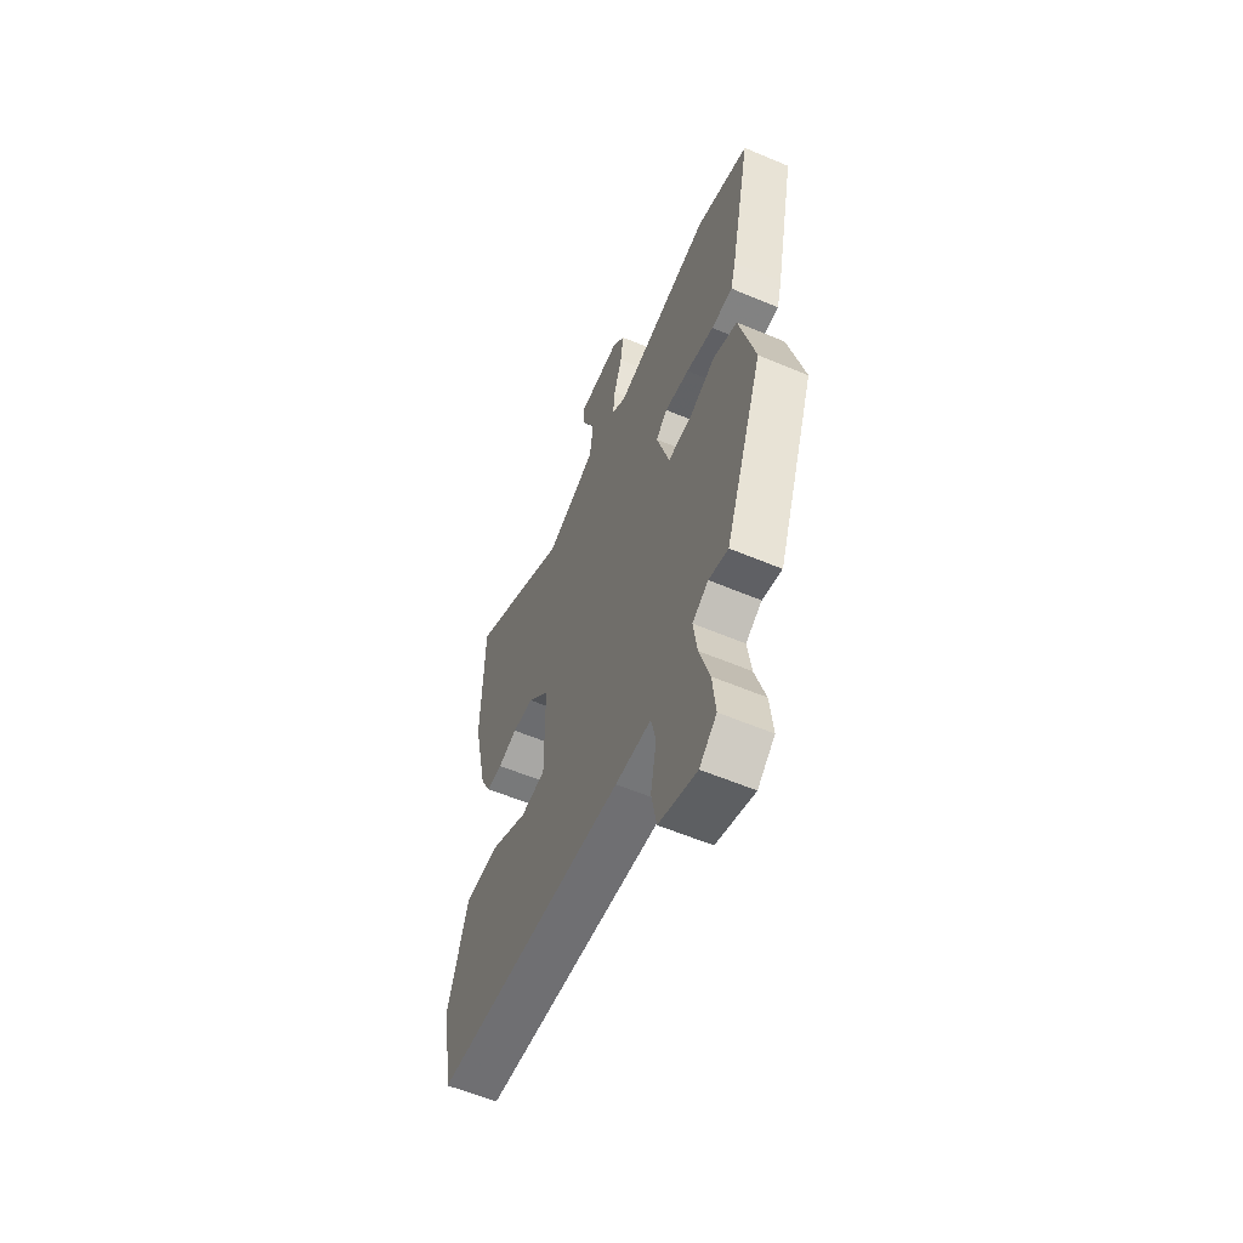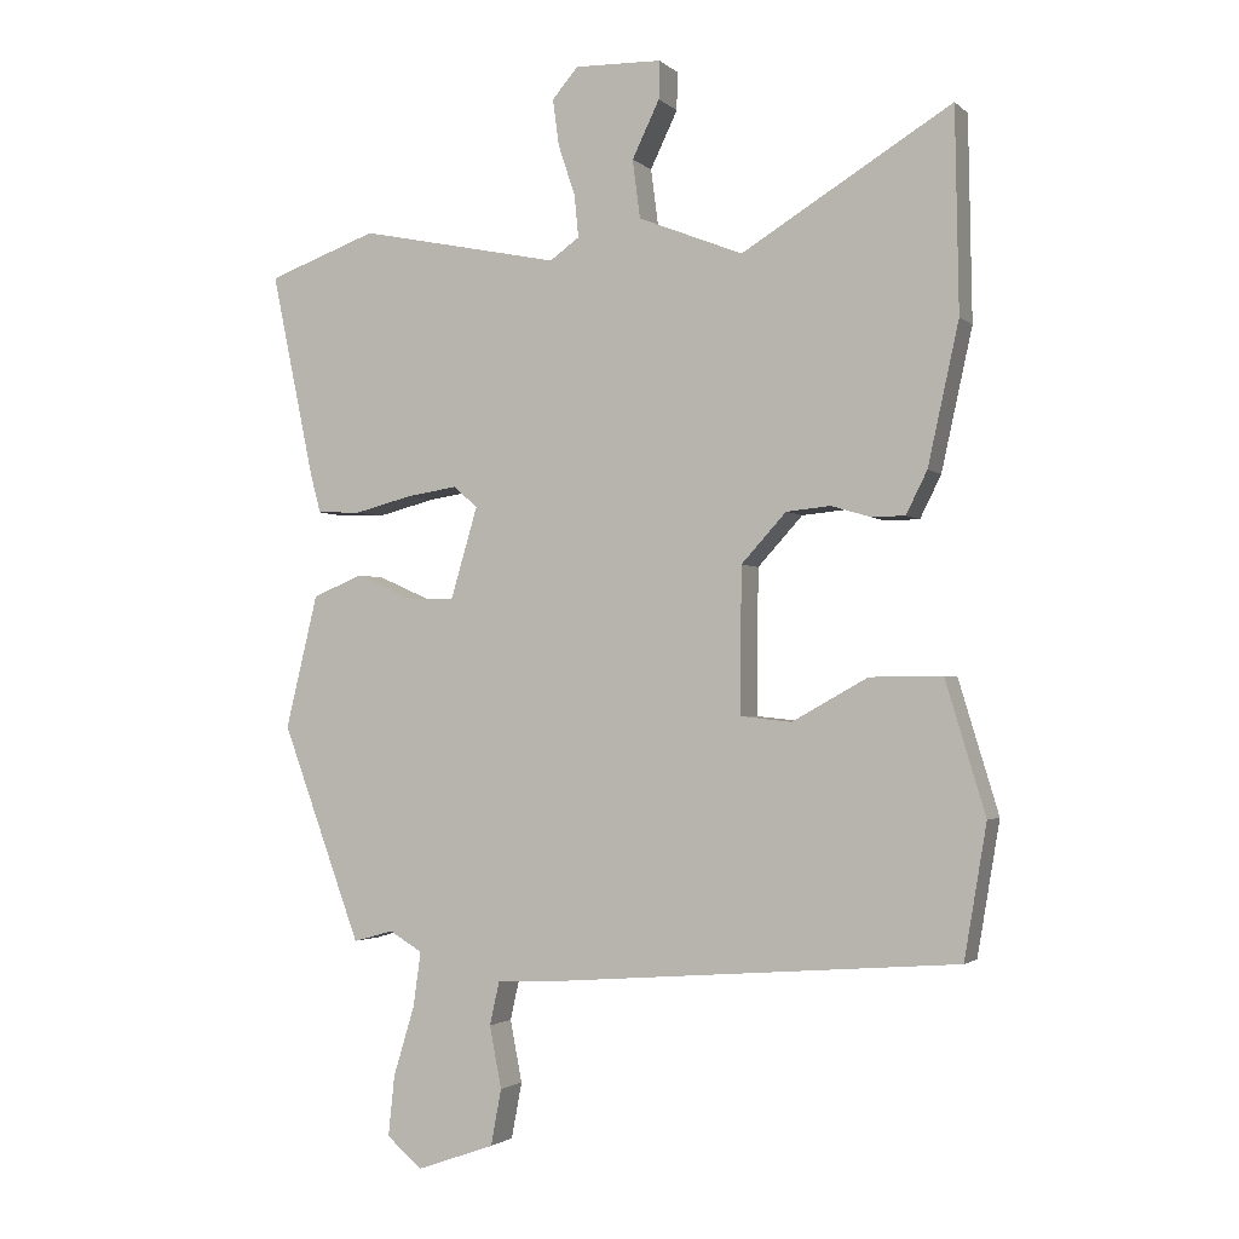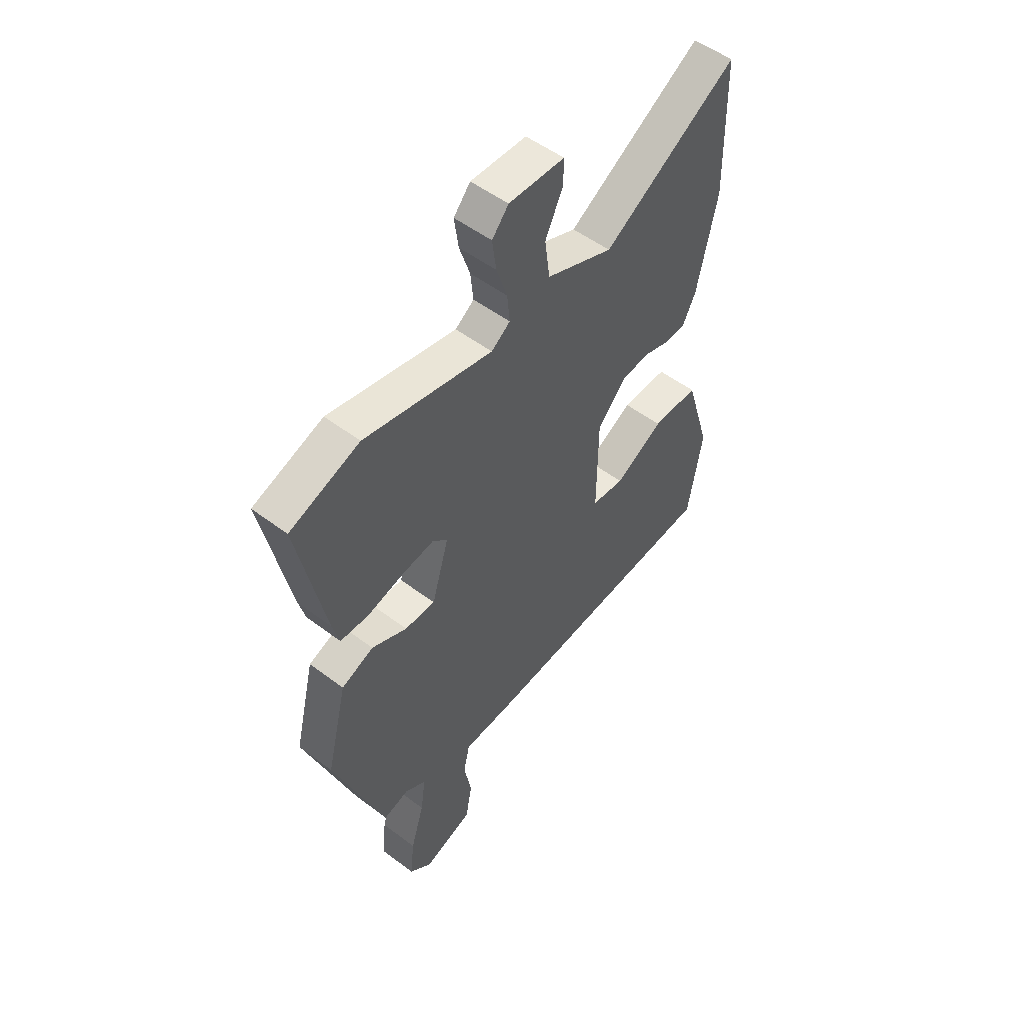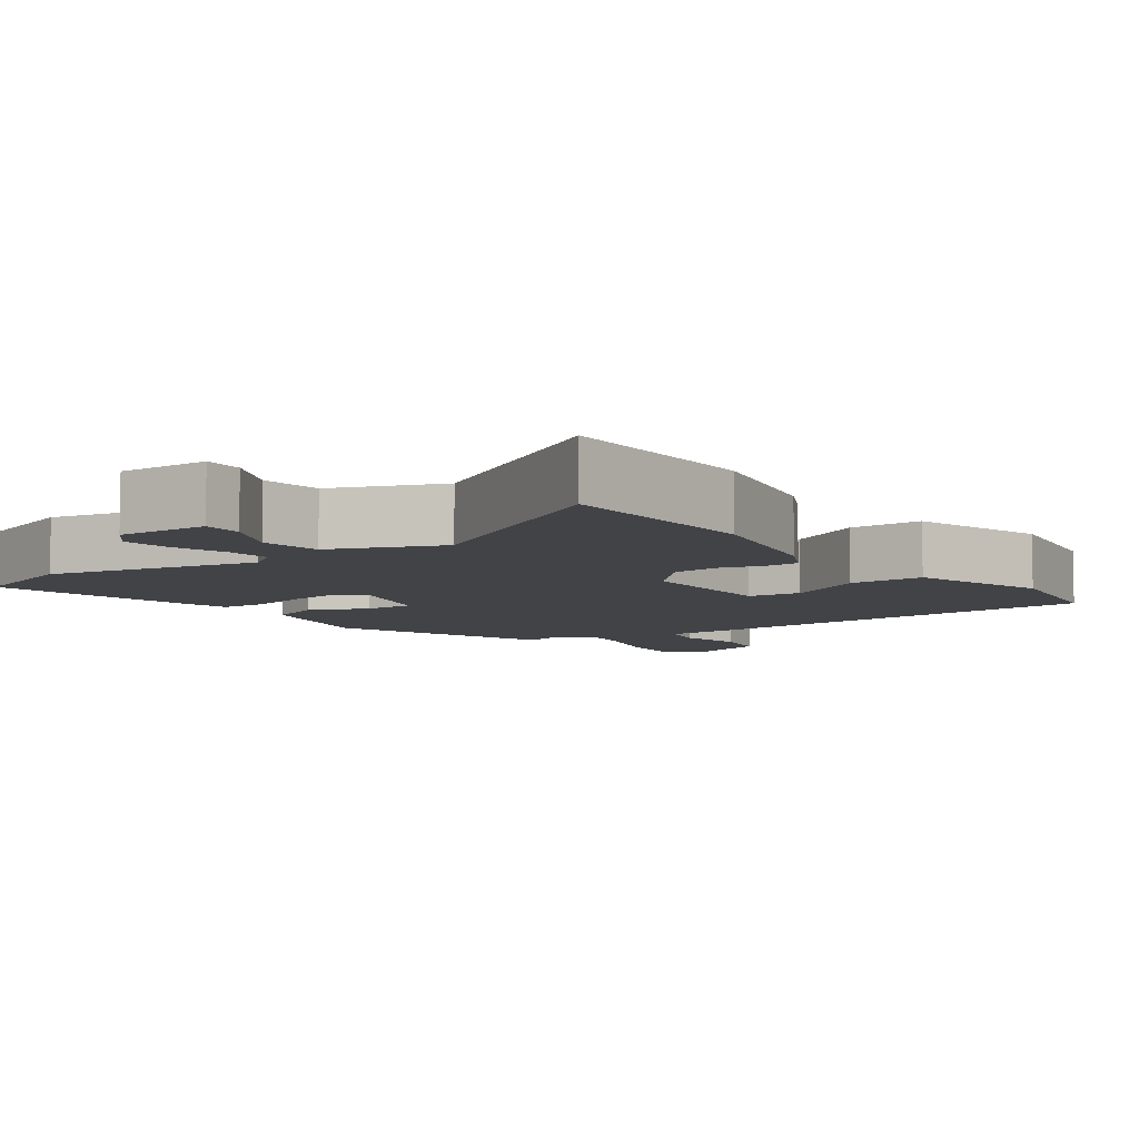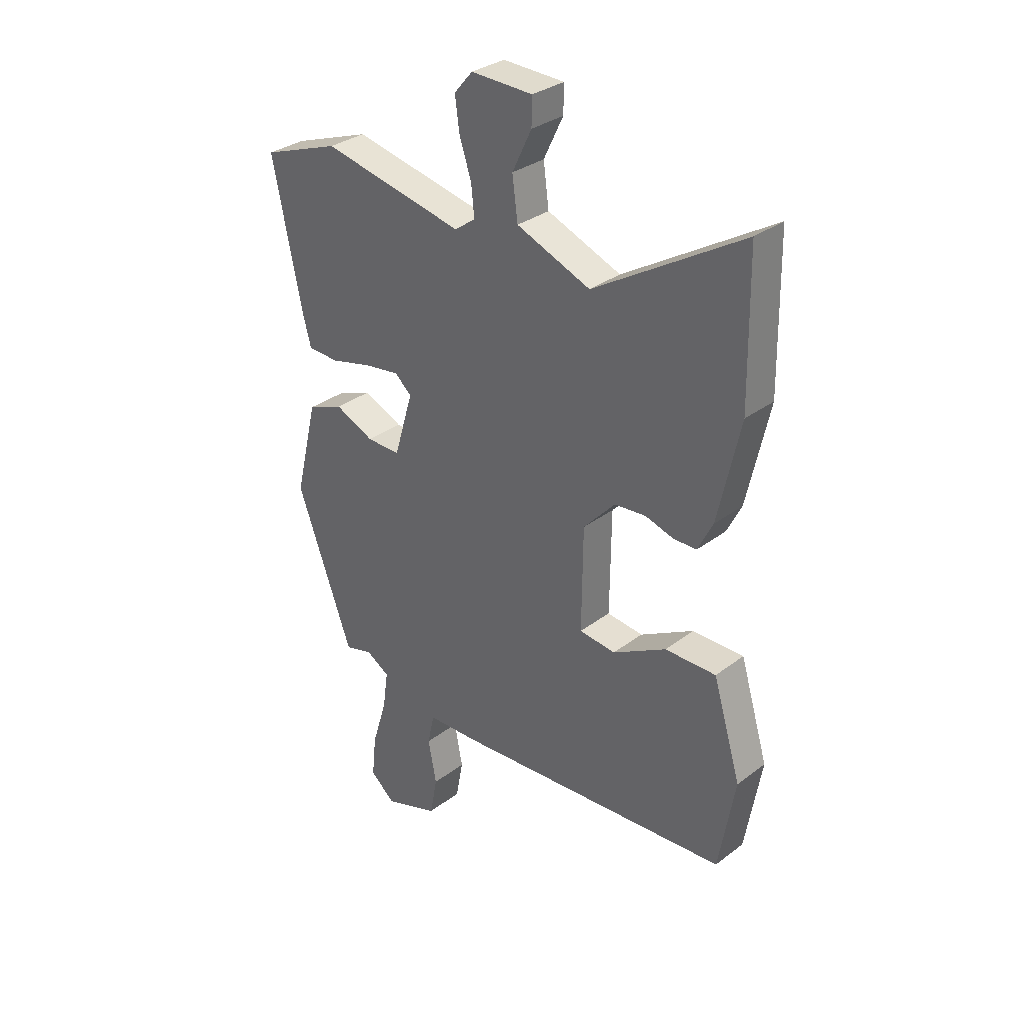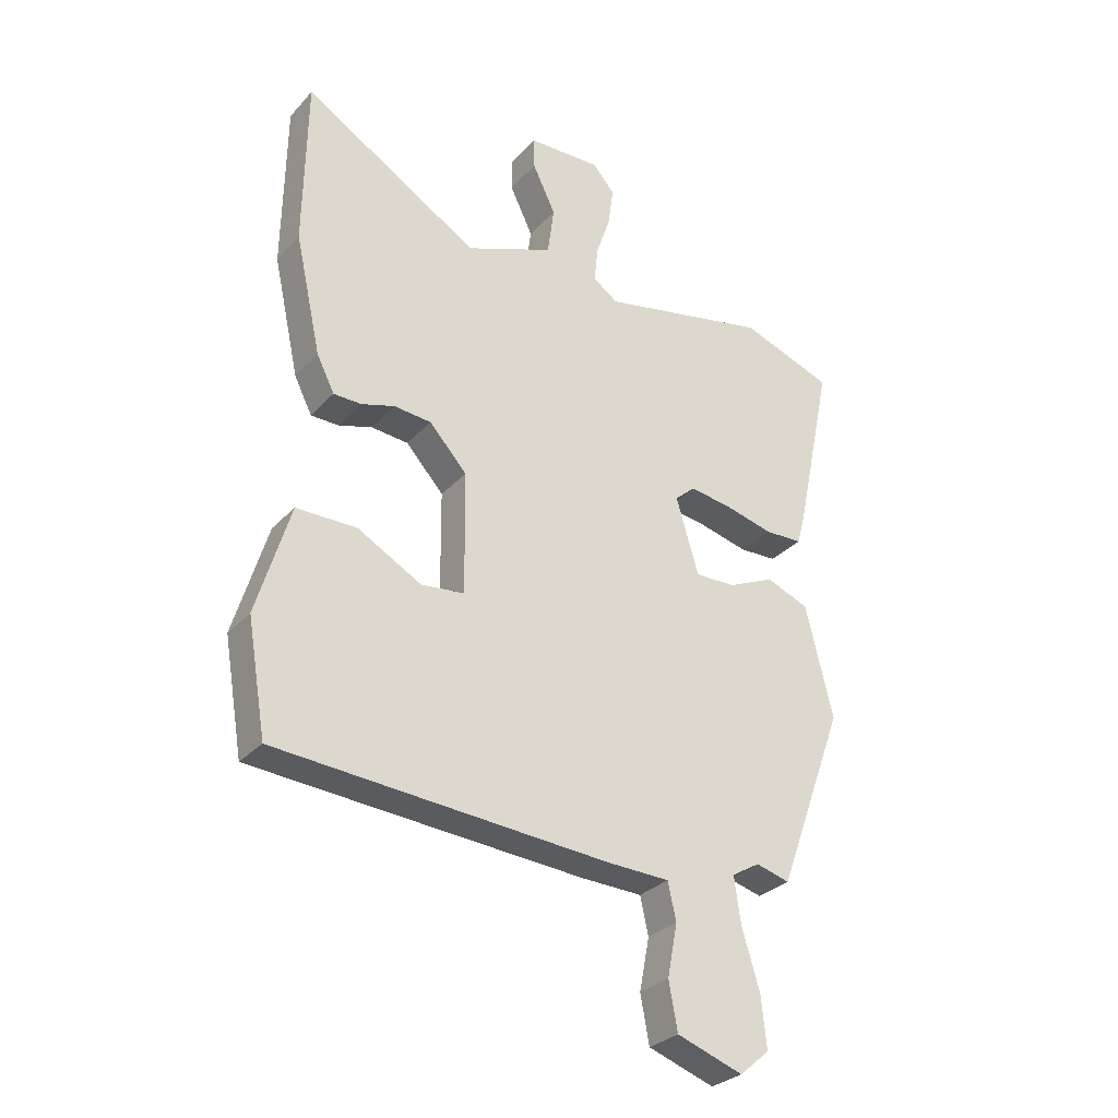
<metadata>
{"format":"obj","ext":"obj","renderer":"f3d","projection":"perspective","resolution":1024,"background":"white","views":[{"elev":-58.9,"azim":-113.5,"up":"+Z"},{"elev":-2.1,"azim":22.1,"up":"+Z"},{"elev":52.1,"azim":-50.7,"up":"+Z"},{"elev":-6.9,"azim":35.4,"up":"+Y"},{"elev":32.1,"azim":43.5,"up":"+Z"},{"elev":-29.7,"azim":146.4,"up":"+Z"}]}
</metadata>
<code>
v 0.504 0.07 -0.477
v -0.059 0.07 -0.52
v -0.164 0.07 -0.524
v -0.178 0.07 -0.587
v -0.161 0.07 -0.675
v -0.176 0.07 -0.755
v -0.287 0.07 -0.794
v -0.337 0.07 -0.751
v -0.328 0.07 -0.665
v -0.298 0.07 -0.566
v -0.287 0.07 -0.488
v -0.334 0.07 -0.46
v -0.391 0.07 -0.476
v -0.504 0.07 -0.169
v -0.458 0.07 0.021
v -0.386 0.07 0.05
v -0.307 0.07 0.015
v -0.239 0.07 0.014
v -0.201 0.07 0.143
v -0.235 0.07 0.173
v -0.307 0.07 0.162
v -0.389 0.07 0.141
v -0.452 0.07 0.143
v -0.467 0.07 0.199
v -0.528 0.07 0.49
v -0.372 0.07 0.546
v -0.086 0.07 0.487
v -0.044 0.07 0.517
v -0.05 0.07 0.577
v -0.074 0.07 0.649
v -0.083 0.07 0.715
v -0.046 0.07 0.758
v 0.078 0.07 0.755
v 0.077 0.07 0.701
v 0.038 0.07 0.62
v 0.049 0.07 0.537
v 0.198 0.07 0.478
v 0.497 0.07 0.66
v 0.502 0.07 0.373
v 0.458 0.07 0.173
v 0.428 0.07 0.113
v 0.381 0.07 0.112
v 0.324 0.07 0.129
v 0.261 0.07 0.123
v 0.197 0.07 0.053
v 0.195 0.07 -0.153
v 0.268 0.07 -0.161
v 0.376 0.07 -0.101
v 0.479 0.07 -0.1
v 0.536 0.07 -0.288
v 0.504 0 -0.477
v -0.059 0 -0.52
v -0.164 0 -0.524
v -0.178 0 -0.587
v -0.161 0 -0.675
v -0.176 0 -0.755
v -0.287 0 -0.794
v -0.337 0 -0.751
v -0.328 0 -0.665
v -0.298 0 -0.566
v -0.287 0 -0.488
v -0.334 0 -0.46
v -0.391 0 -0.476
v -0.504 0 -0.169
v -0.458 0 0.021
v -0.386 0 0.05
v -0.307 0 0.015
v -0.239 0 0.014
v -0.201 0 0.143
v -0.235 0 0.173
v -0.307 0 0.162
v -0.389 0 0.141
v -0.452 0 0.143
v -0.467 0 0.199
v -0.528 0 0.49
v -0.372 0 0.546
v -0.086 0 0.487
v -0.044 0 0.517
v -0.05 0 0.577
v -0.074 0 0.649
v -0.083 0 0.715
v -0.046 0 0.758
v 0.078 0 0.755
v 0.077 0 0.701
v 0.038 0 0.62
v 0.049 0 0.537
v 0.198 0 0.478
v 0.497 0 0.66
v 0.502 0 0.373
v 0.458 0 0.173
v 0.428 0 0.113
v 0.381 0 0.112
v 0.324 0 0.129
v 0.261 0 0.123
v 0.197 0 0.053
v 0.195 0 -0.153
v 0.268 0 -0.161
v 0.376 0 -0.101
v 0.479 0 -0.1
v 0.536 0 -0.288
f 47 48 49 50
f 46 47 50 1
f 40 41 42 43
f 40 43 44
f 37 38 39 40
f 36 37 40 44
f 32 33 34 35
f 32 35 36
f 29 30 31 32
f 28 29 32 36
f 27 28 36 44
f 21 22 23 24
f 20 21 24 25
f 19 20 25 26
f 14 15 16 17
f 12 13 14 17
f 11 12 17 18
f 7 8 9 10
f 7 10 11
f 4 5 6 7
f 3 4 7 11
f 46 1 2 3
f 45 46 3 11
f 19 26 27 44
f 19 44 45
f 11 18 19 45
f 100 99 98 97
f 51 100 97 96
f 93 92 91 90
f 94 93 90
f 90 89 88 87
f 94 90 87 86
f 85 84 83 82
f 86 85 82
f 82 81 80 79
f 86 82 79 78
f 94 86 78 77
f 74 73 72 71
f 75 74 71 70
f 76 75 70 69
f 67 66 65 64
f 67 64 63 62
f 68 67 62 61
f 60 59 58 57
f 61 60 57
f 57 56 55 54
f 61 57 54 53
f 53 52 51 96
f 61 53 96 95
f 94 77 76 69
f 95 94 69
f 95 69 68 61
f 1 51 52 2
f 2 52 53 3
f 3 53 54 4
f 4 54 55 5
f 5 55 56 6
f 6 56 57 7
f 7 57 58 8
f 8 58 59 9
f 9 59 60 10
f 10 60 61 11
f 11 61 62 12
f 12 62 63 13
f 13 63 64 14
f 14 64 65 15
f 15 65 66 16
f 16 66 67 17
f 17 67 68 18
f 18 68 69 19
f 19 69 70 20
f 20 70 71 21
f 21 71 72 22
f 22 72 73 23
f 23 73 74 24
f 24 74 75 25
f 25 75 76 26
f 26 76 77 27
f 27 77 78 28
f 28 78 79 29
f 29 79 80 30
f 30 80 81 31
f 31 81 82 32
f 32 82 83 33
f 33 83 84 34
f 34 84 85 35
f 35 85 86 36
f 36 86 87 37
f 37 87 88 38
f 38 88 89 39
f 39 89 90 40
f 40 90 91 41
f 41 91 92 42
f 42 92 93 43
f 43 93 94 44
f 44 94 95 45
f 45 95 96 46
f 46 96 97 47
f 47 97 98 48
f 48 98 99 49
f 49 99 100 50
f 50 100 51 1

</code>
